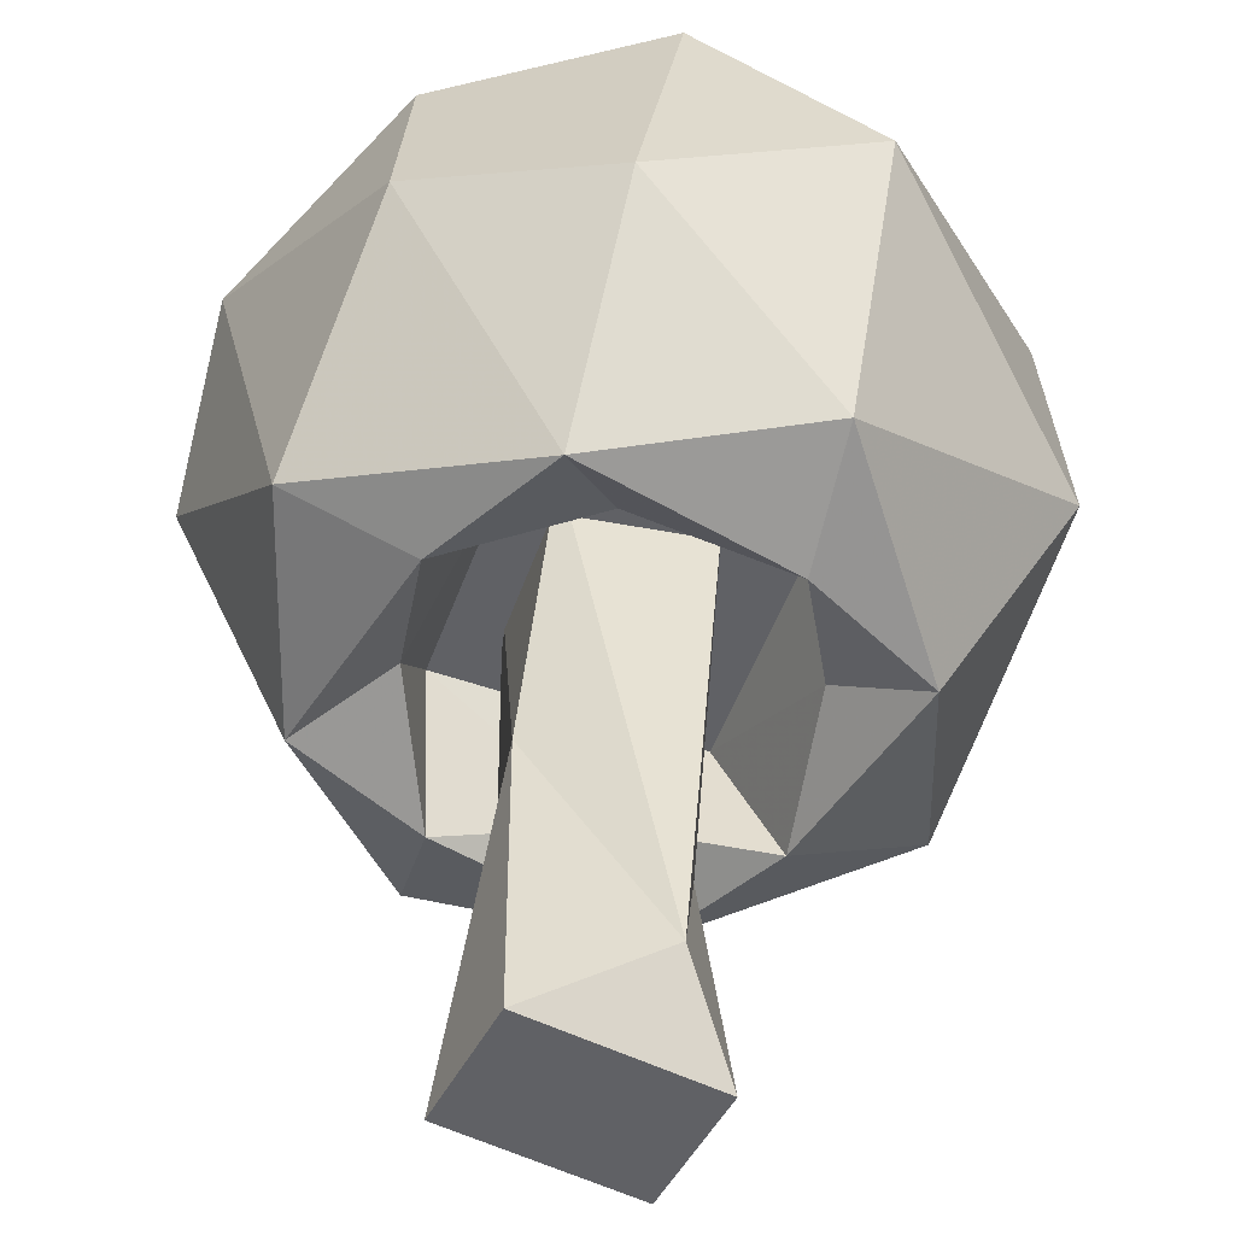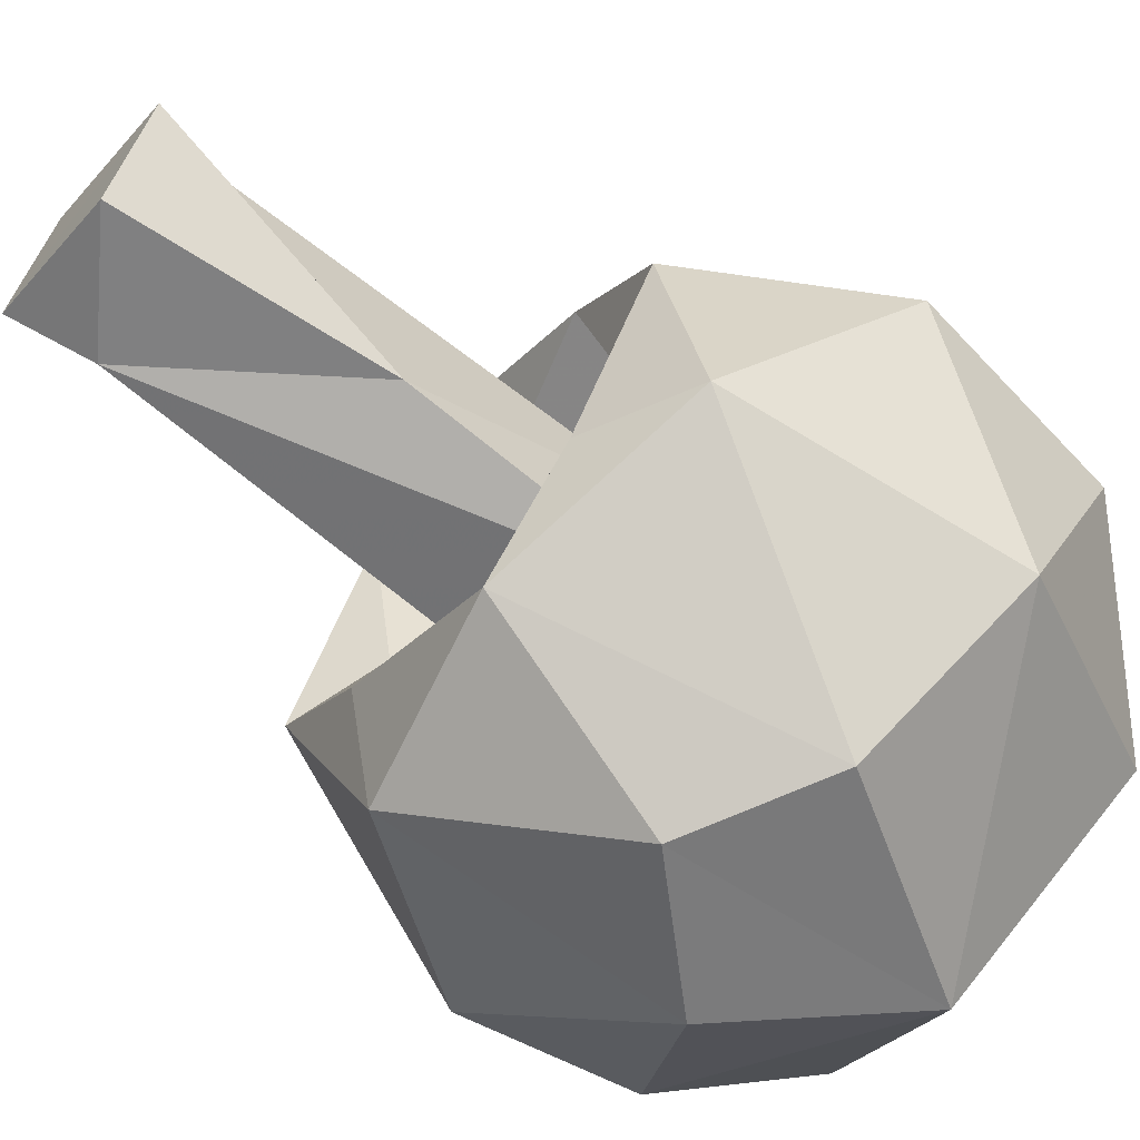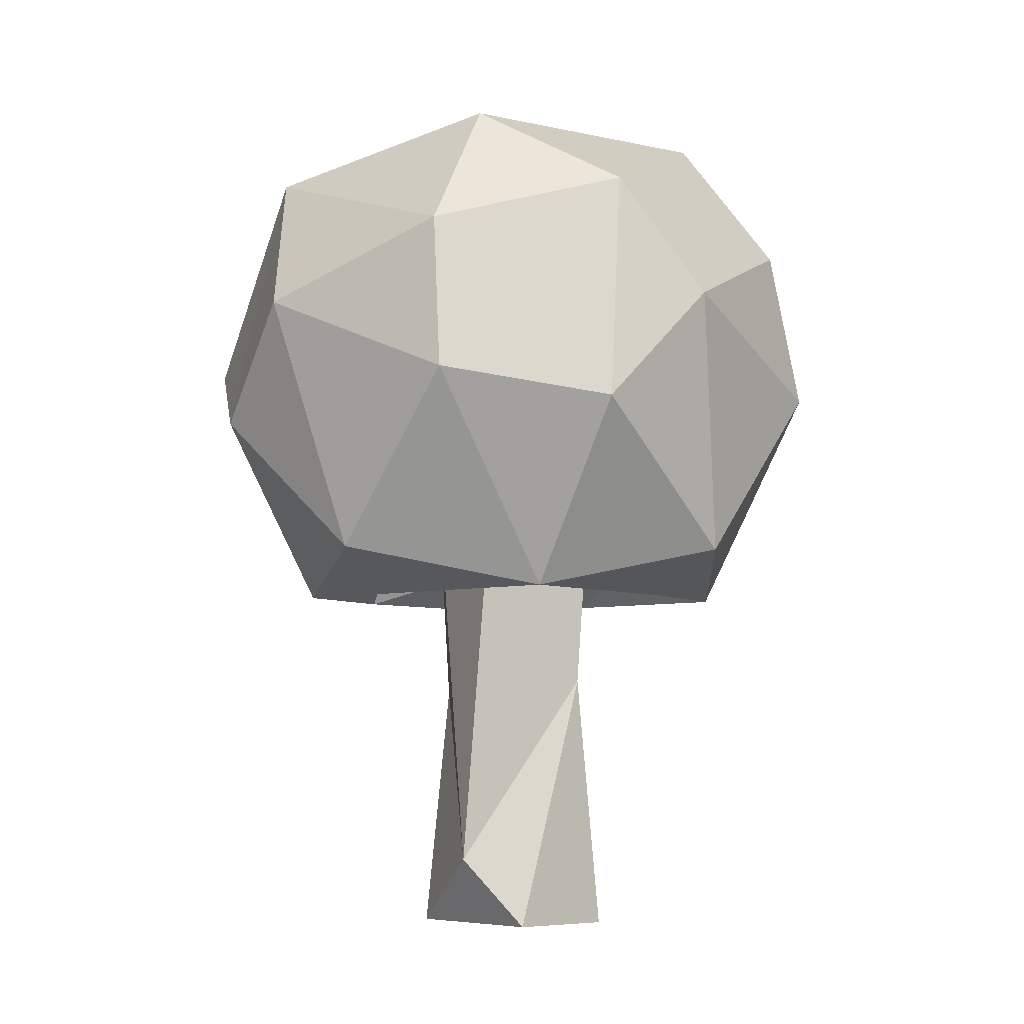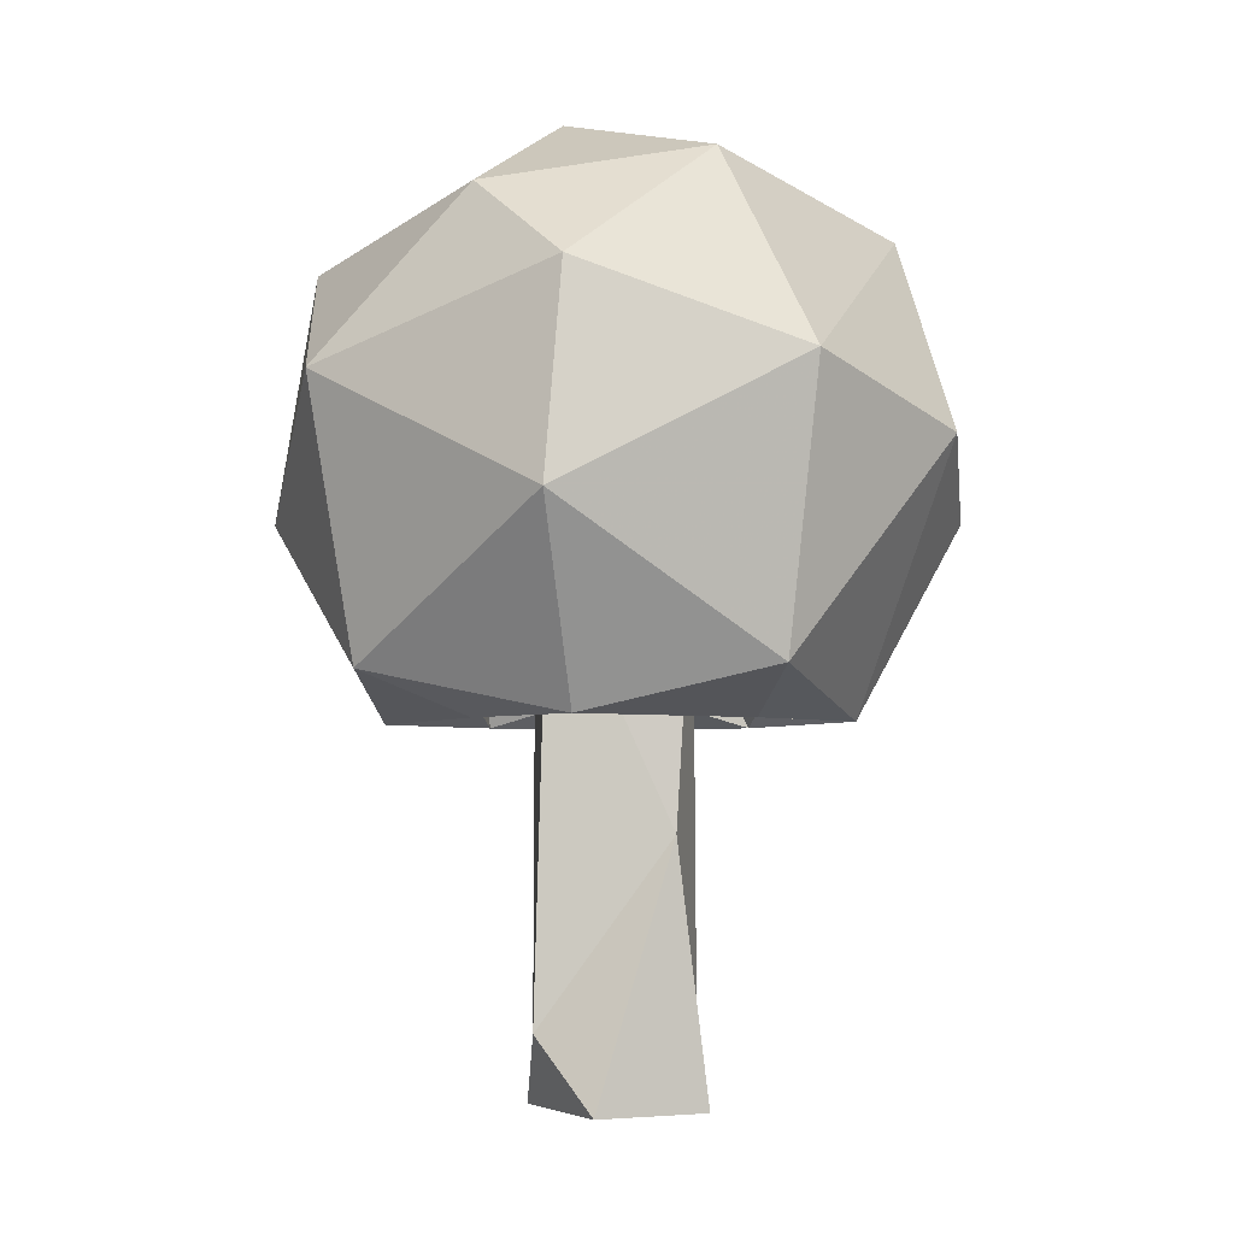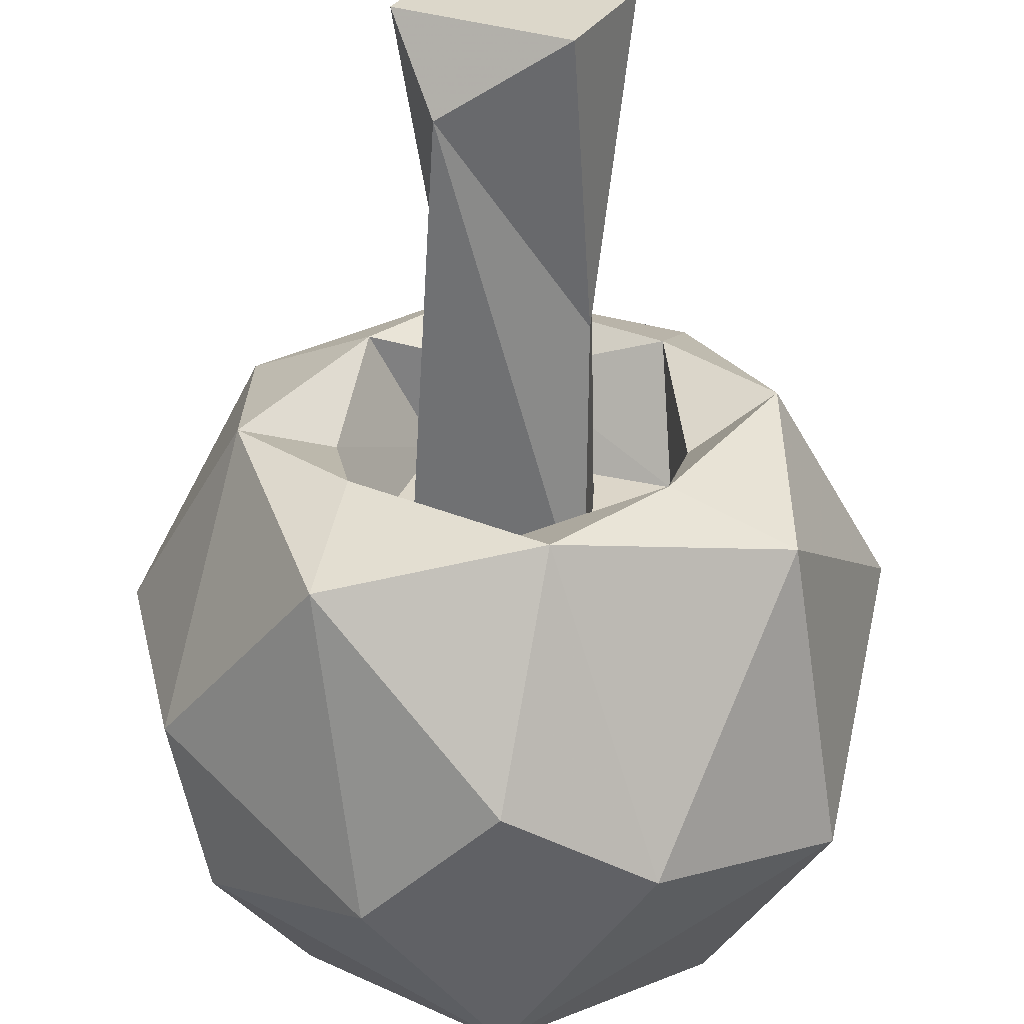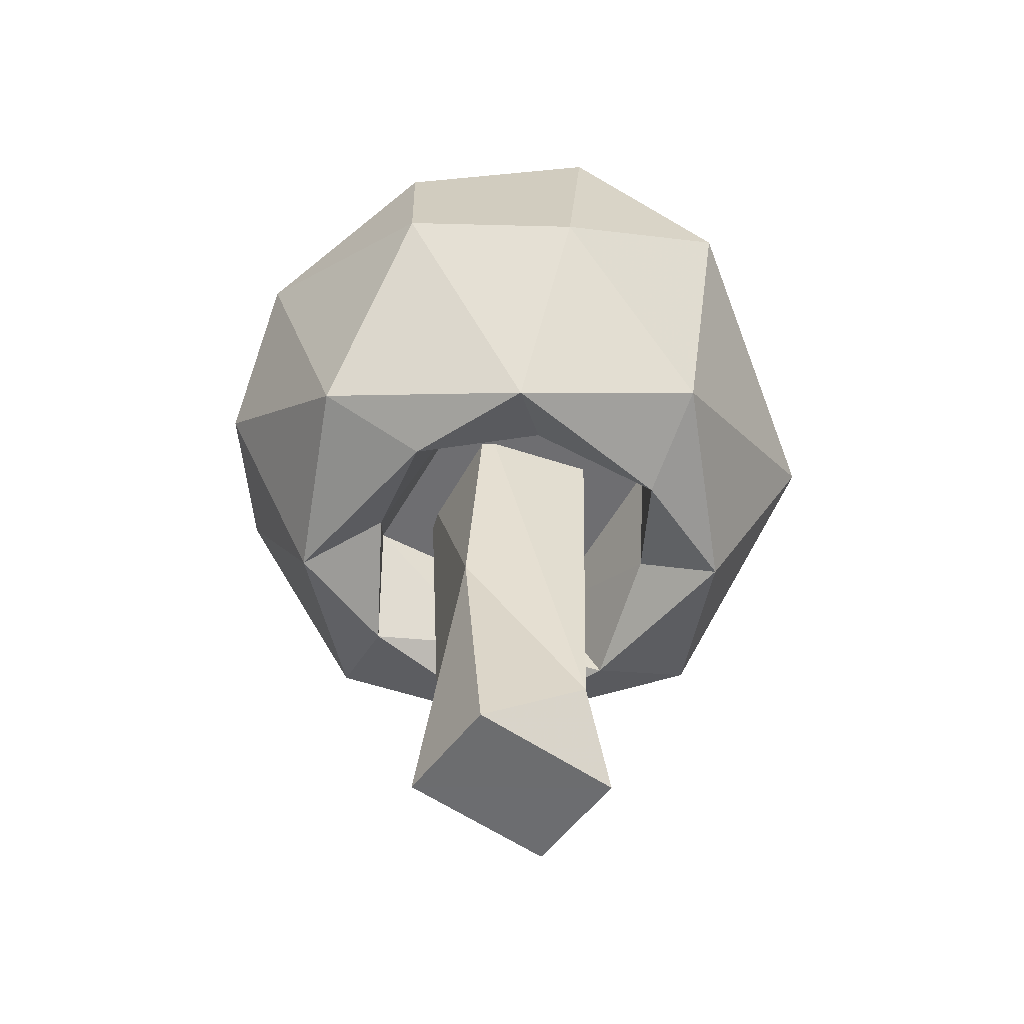
<metadata>
{"format":"obj","ext":"obj","renderer":"f3d","projection":"perspective","resolution":1024,"background":"white","views":[{"elev":40.7,"azim":2.8,"up":"+Z"},{"elev":-66.2,"azim":51.1,"up":"+Z"},{"elev":-5.8,"azim":-106.5,"up":"+Y"},{"elev":-4.6,"azim":92.5,"up":"+Y"},{"elev":-59.9,"azim":-0.3,"up":"+Z"},{"elev":-54.4,"azim":-9.8,"up":"+Y"}]}
</metadata>
<code>
o 3.001_Cube.001
v -0.07744 0.3365 0.07625
v -0.05828 -0.01711 0.1146
v 0.08222 0.08012 0.09735
v 0.1282 -0.01746 0.02075
v 0.06086 -0.01601 -0.1171
v -0.08123 0.07888 -0.09889
v -0.1259 -0.01559 -0.0233
v 0.0833 0.3216 -0.07719
v -0.1133 0.6726 -0.06161
v 0.08215 0.6722 -0.09788
v -0.05741 0.6721 0.106
v 0.09798 0.6722 0.07973
v -0.3779 0.7466 -0.2144
v -0.2074 0.517 -0.3036
v -0.3353 0.9584 -0.2113
v -0.1571 0.8632 -0.398
v -0.3012 0.517 0.2075
v -0.4307 0.7091 0.009563
v -0.2995 0.4625 -0.05086
v -0.3738 1.021 0.0421
v -0.2347 1.137 -0.1186
v -0.006145 1.068 -0.3534
v -0.009463 0.7091 -0.4331
v 0.03982 0.4599 -0.2979
v 0.1557 0.8013 -0.416
v 0.1756 0.4601 0.1648
v 0.006136 0.5135 0.1951
v -0.08846 0.6115 0.1834
v 0.1858 0.6115 0.08856
v 0.1975 0.5135 -0.006035
v 0.3581 0.8704 -0.2468
v 0.3037 0.517 -0.2098
v 0.2313 1.137 -0.1301
v 0.4341 0.704 0.06141
v 0.298 0.4599 0.03739
v -0.1647 0.4601 0.1732
v -0.195 0.5135 0.003711
v -0.1833 0.6115 -0.09088
v 0.2469 0.8704 0.3556
v 0.2099 0.517 0.3013
v 0.4005 0.9716 0.04208
v -0.1731 0.4601 -0.1671
v -0.00361 0.5135 -0.1974
v 0.09099 0.6115 -0.1857
v 0.2705 1.087 0.1559
v 0.04452 1.021 0.3739
v 0.01199 0.7091 0.4308
v -0.03729 0.4599 0.2956
v -0.212 0.7466 0.378
v -0.2089 0.9584 0.3354
v -0.3956 0.8632 0.1572
v -0.1161 1.137 0.235
v 0.1672 0.4601 -0.1755
v 0.0691 1.204 0.06338
f 2 3 1
f 5 6 8
f 5 4 7
f 7 4 2
f 4 8 3
f 8 4 5
f 1 7 2
f 9 6 1
f 17 18 19
f 16 22 23
f 16 23 14
f 25 31 32
f 22 25 23
f 31 41 34
f 31 34 32
f 34 39 40
f 41 39 34
f 45 39 41
f 39 46 47
f 39 47 40
f 51 20 18
f 51 18 17
f 14 23 24
f 25 32 24
f 32 34 35
f 34 40 35
f 40 47 48
f 49 17 48
f 13 14 19
f 54 21 52
f 41 33 45
f 11 1 3 12
f 29 38 44
f 42 14 24
f 42 19 14
f 53 32 35
f 53 24 32
f 26 40 48
f 26 35 40
f 36 17 19
f 36 48 17
f 24 53 43
f 42 24 43
f 35 26 30
f 36 19 37
f 1 6 7
f 6 5 7
f 3 2 4
f 12 3 8 10
f 10 8 6 9
f 13 18 20 15
f 11 9 1
f 13 16 14
f 13 15 16
f 22 16 15 21
f 20 21 15
f 29 26 27 28
f 23 25 24
f 31 25 22 33
f 30 26 29
f 28 36 37 38
f 31 33 41
f 38 42 43 44
f 49 47 46 50
f 39 45 46
f 47 49 48
f 37 42 38
f 27 36 28
f 49 51 17
f 49 50 51
f 20 51 50 52
f 46 52 50
f 44 53 30 29
f 54 33 22 21
f 18 13 19
f 46 45 54 52
f 52 21 20
f 45 33 54
f 38 29 28
f 35 30 53
f 37 19 42
f 48 27 26
f 36 27 48
f 43 53 44

</code>
